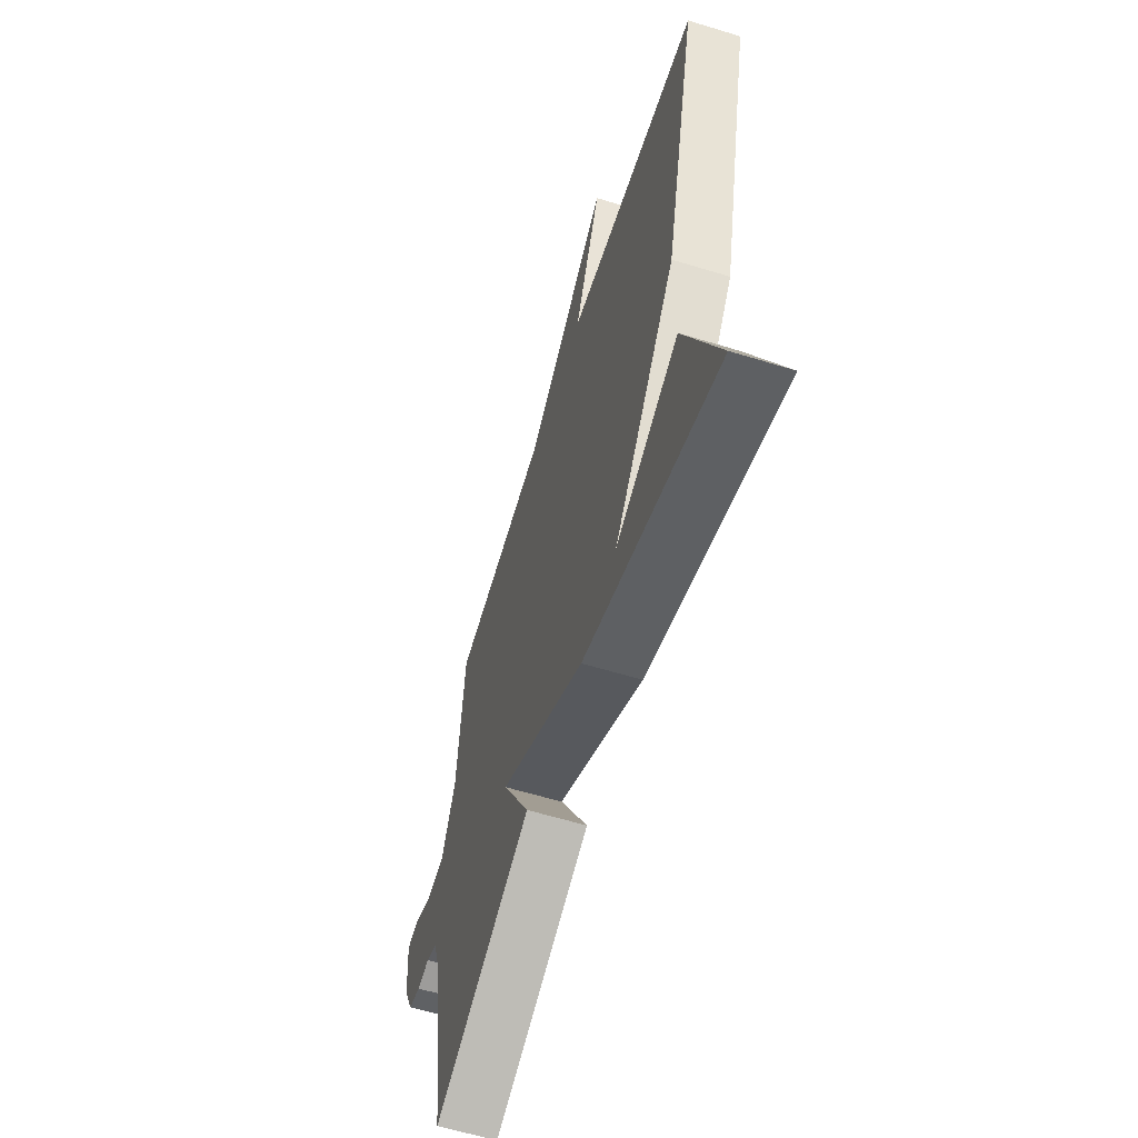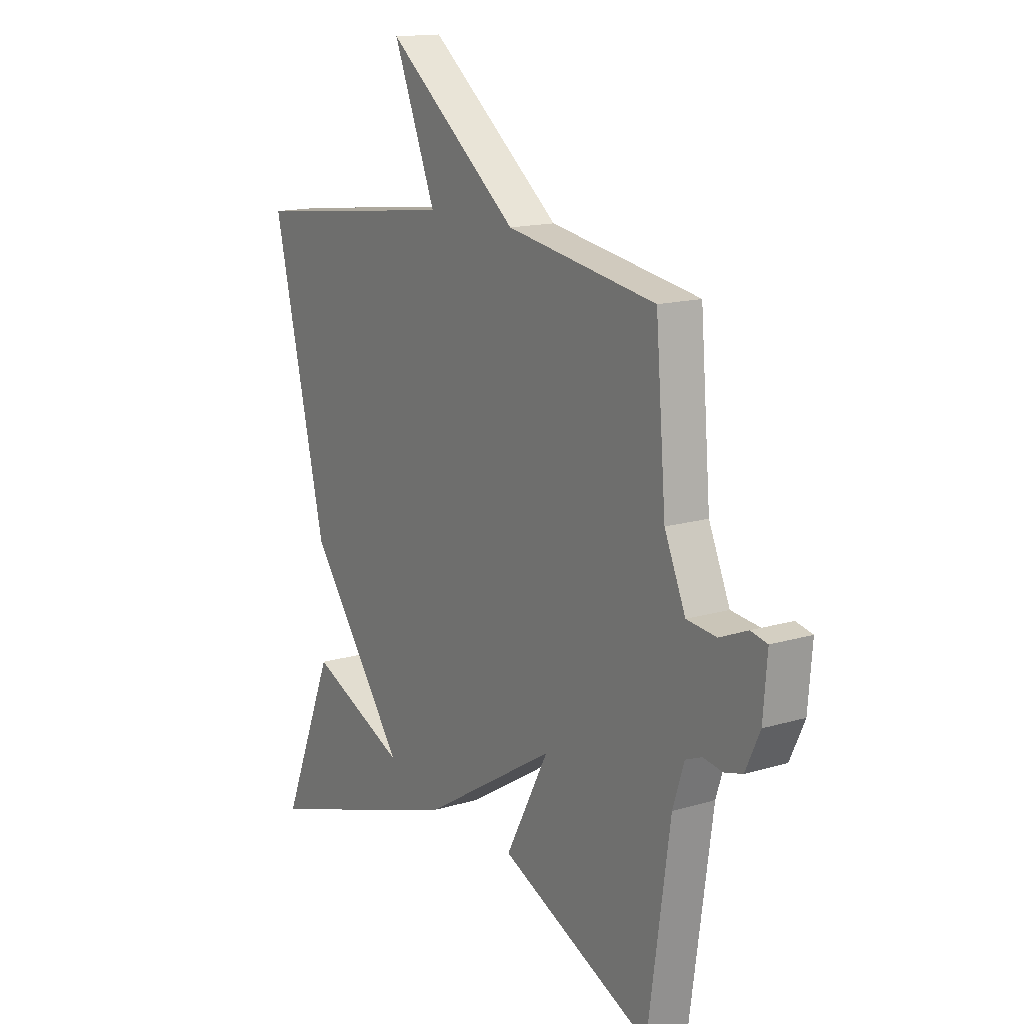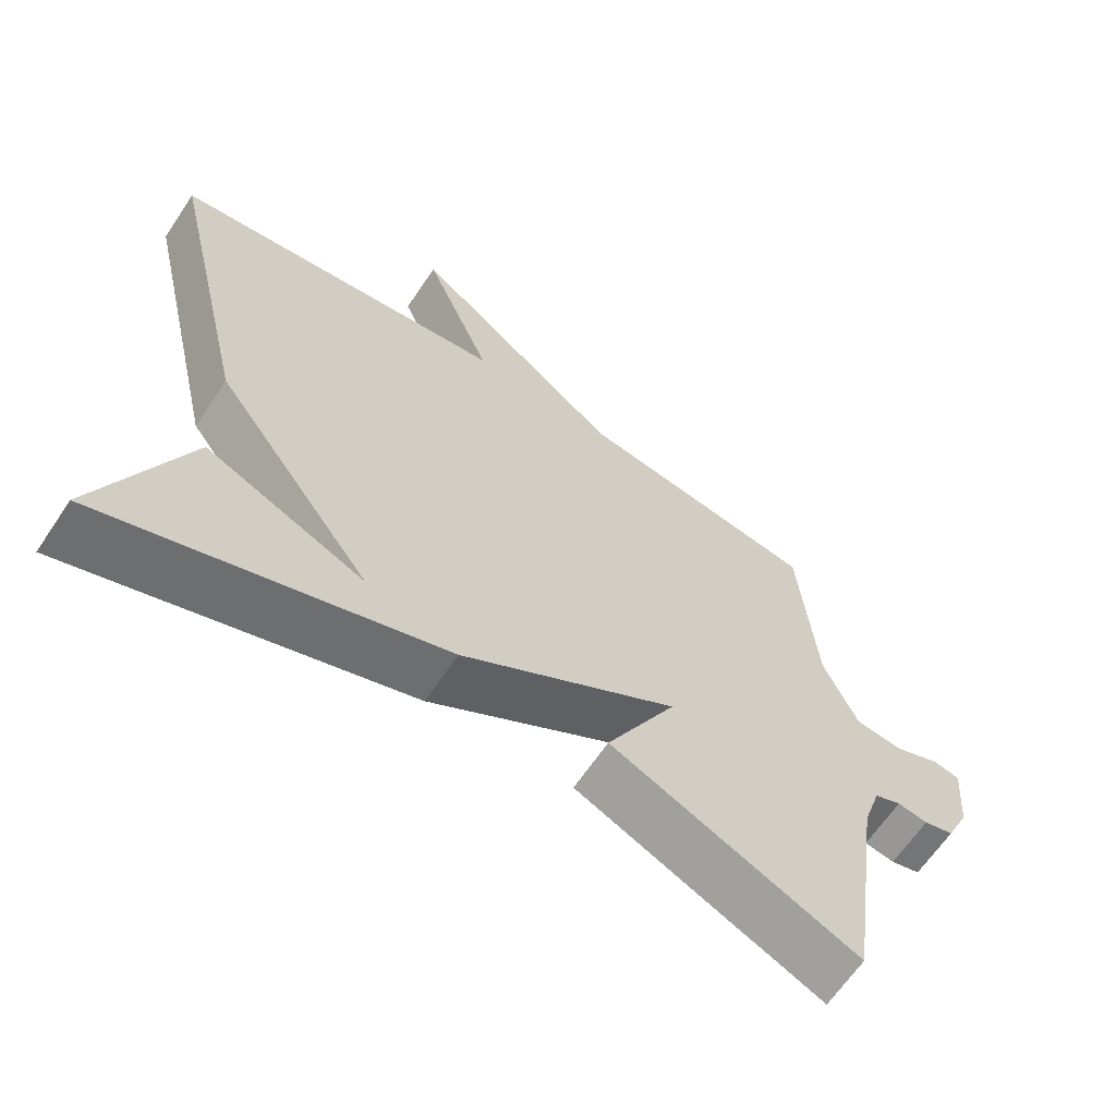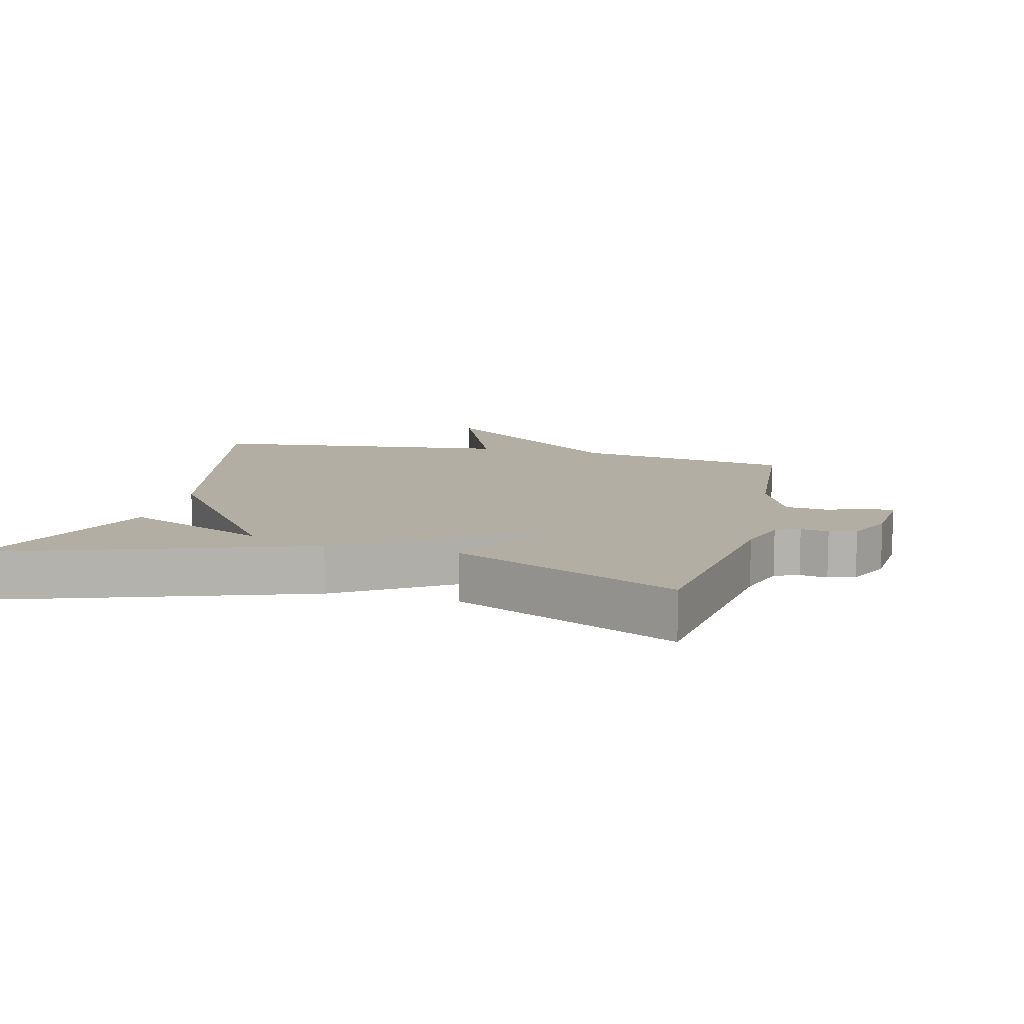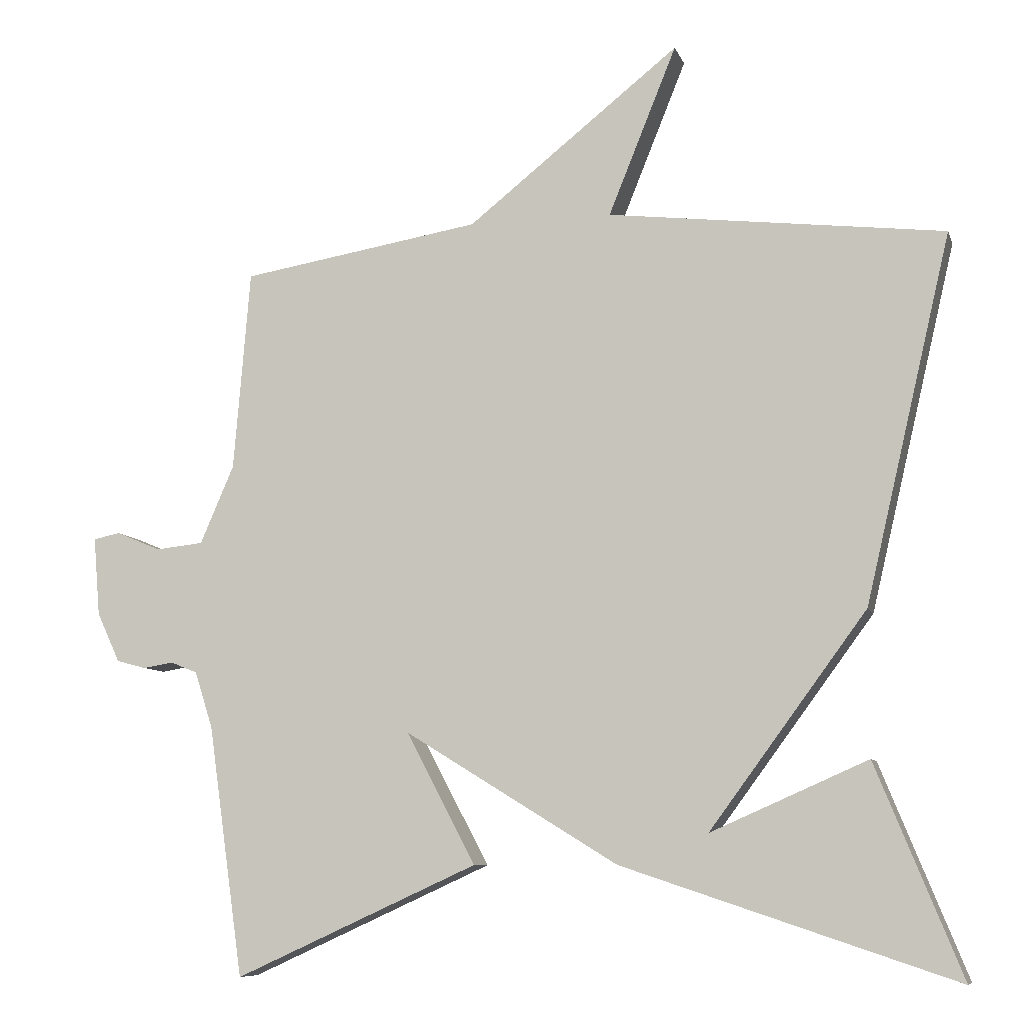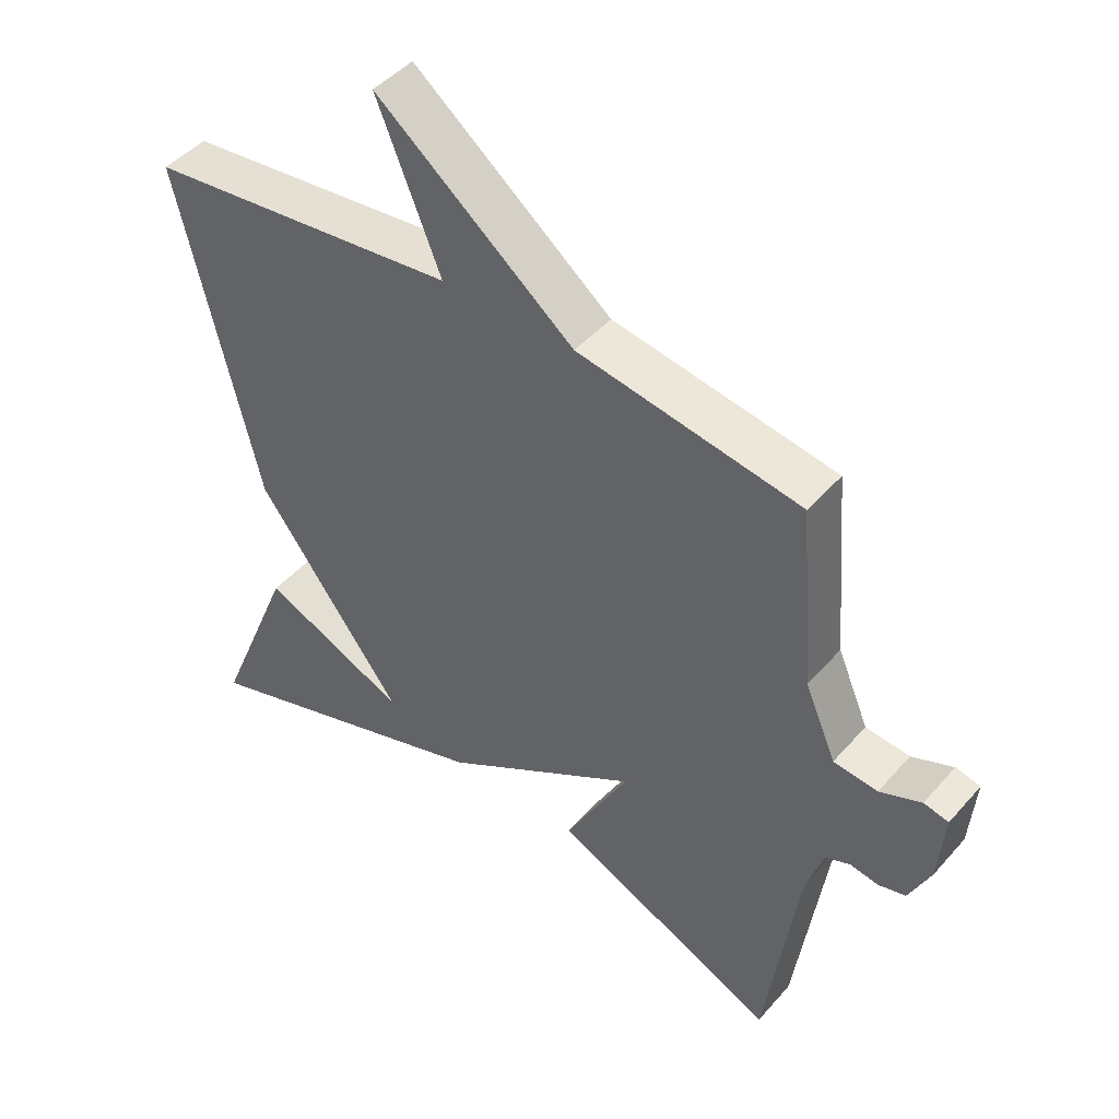
<metadata>
{"format":"obj","ext":"obj","renderer":"f3d","projection":"perspective","resolution":1024,"background":"white","views":[{"elev":-60.7,"azim":72.6,"up":"+Z"},{"elev":14.8,"azim":-123.0,"up":"+Z"},{"elev":-64.5,"azim":146.2,"up":"+Z"},{"elev":10.9,"azim":-166.1,"up":"+Y"},{"elev":-8.4,"azim":14.7,"up":"+Z"},{"elev":46.0,"azim":-141.5,"up":"+Z"}]}
</metadata>
<code>
v -0.5 0.07 -0.5
v -0.549 0.07 -0.152
v -0.574 0.07 -0.074
v -0.611 0.07 -0.059
v -0.653 0.07 -0.066
v -0.694 0.07 -0.055
v -0.726 0.07 0.014
v -0.735 0.07 0.123
v -0.698 0.07 0.131
v -0.636 0.07 0.105
v -0.57 0.07 0.112
v -0.523 0.07 0.221
v -0.5 0.07 0.5
v -0.167 0.07 0.555
v 0.128 0.07 0.79
v 0.033 0.07 0.555
v 0.5 0.07 0.5
v 0.381 0.07 -0.008
v 0.163 0.07 -0.304
v 0.381 0.07 -0.208
v 0.5 0.07 -0.5
v 0.038 0.07 -0.346
v -0.258 0.07 -0.164
v -0.162 0.07 -0.346
v -0.5 0 -0.5
v -0.549 0 -0.152
v -0.574 0 -0.074
v -0.611 0 -0.059
v -0.653 0 -0.066
v -0.694 0 -0.055
v -0.726 0 0.014
v -0.735 0 0.123
v -0.698 0 0.131
v -0.636 0 0.105
v -0.57 0 0.112
v -0.523 0 0.221
v -0.5 0 0.5
v -0.167 0 0.555
v 0.128 0 0.79
v 0.033 0 0.555
v 0.5 0 0.5
v 0.381 0 -0.008
v 0.163 0 -0.304
v 0.381 0 -0.208
v 0.5 0 -0.5
v 0.038 0 -0.346
v -0.258 0 -0.164
v -0.162 0 -0.346
f 23 24 1 2
f 21 22 23
f 19 20 21
f 19 21 23
f 18 19 23
f 17 18 23
f 16 17 23
f 23 2 3
f 16 23 3
f 15 16 3
f 14 15 3
f 12 13 14
f 14 3 4
f 12 14 4
f 11 12 4
f 8 9 10
f 7 8 10
f 6 7 10
f 5 6 10
f 4 5 10
f 4 10 11
f 26 25 48 47
f 47 46 45
f 45 44 43
f 47 45 43
f 47 43 42
f 47 42 41
f 47 41 40
f 27 26 47
f 27 47 40
f 27 40 39
f 27 39 38
f 38 37 36
f 28 27 38
f 28 38 36
f 28 36 35
f 34 33 32
f 34 32 31
f 34 31 30
f 34 30 29
f 34 29 28
f 35 34 28
f 1 25 26 2
f 2 26 27 3
f 3 27 28 4
f 4 28 29 5
f 5 29 30 6
f 6 30 31 7
f 7 31 32 8
f 8 32 33 9
f 9 33 34 10
f 10 34 35 11
f 11 35 36 12
f 12 36 37 13
f 13 37 38 14
f 14 38 39 15
f 15 39 40 16
f 16 40 41 17
f 17 41 42 18
f 18 42 43 19
f 19 43 44 20
f 20 44 45 21
f 21 45 46 22
f 22 46 47 23
f 23 47 48 24
f 24 48 25 1

</code>
